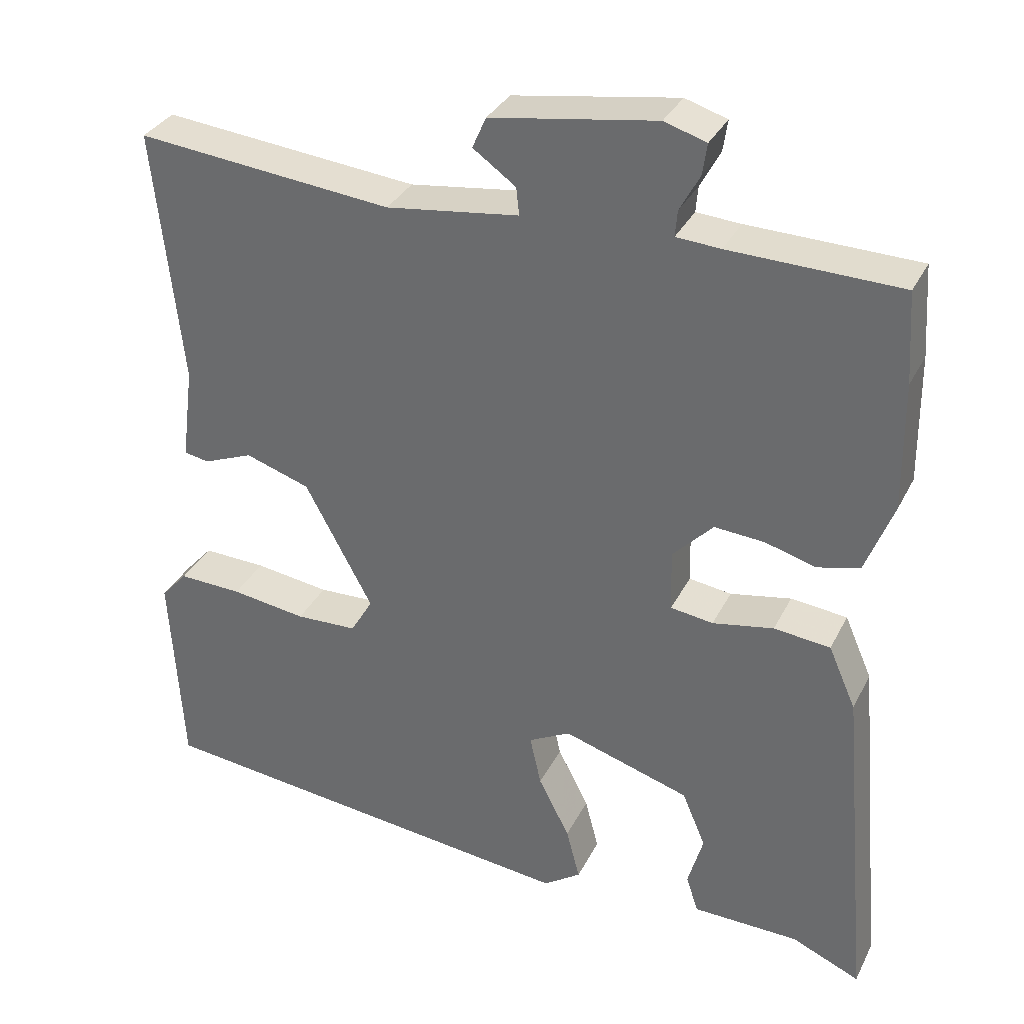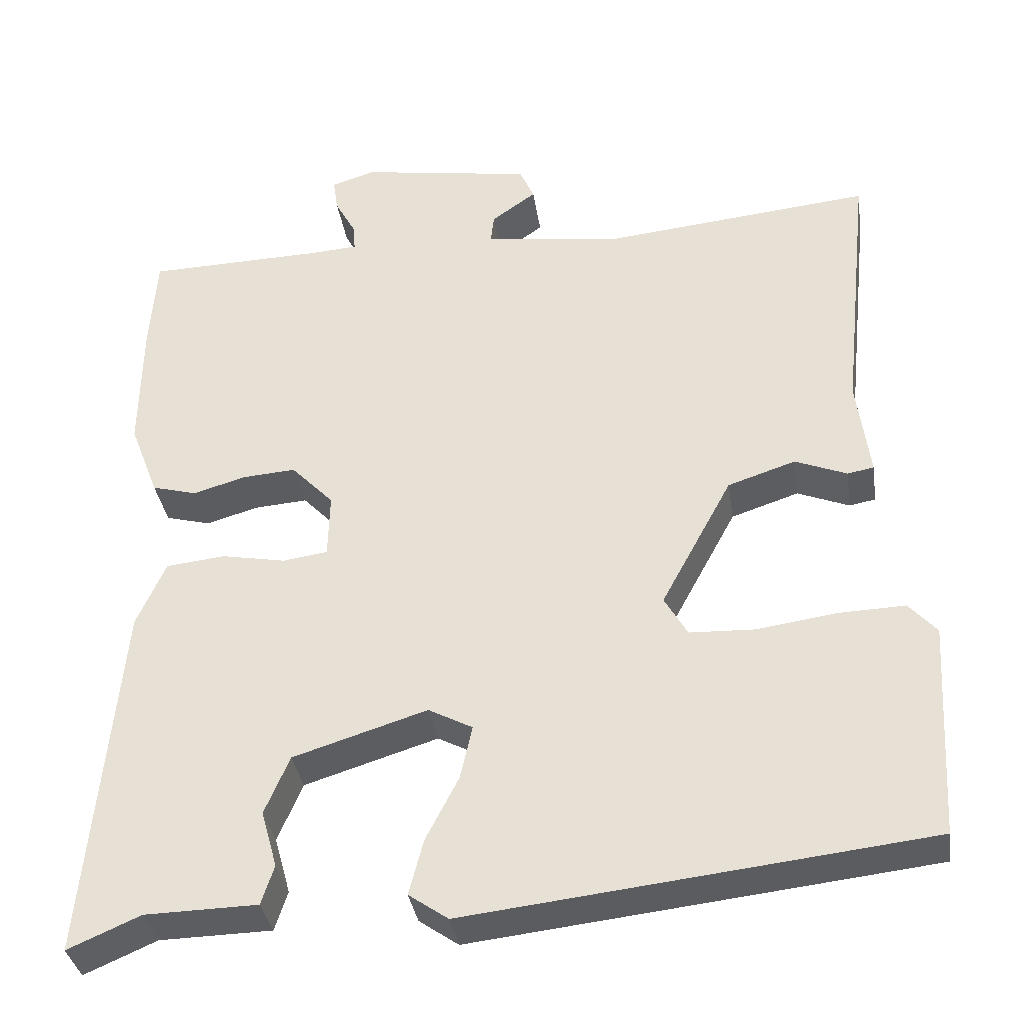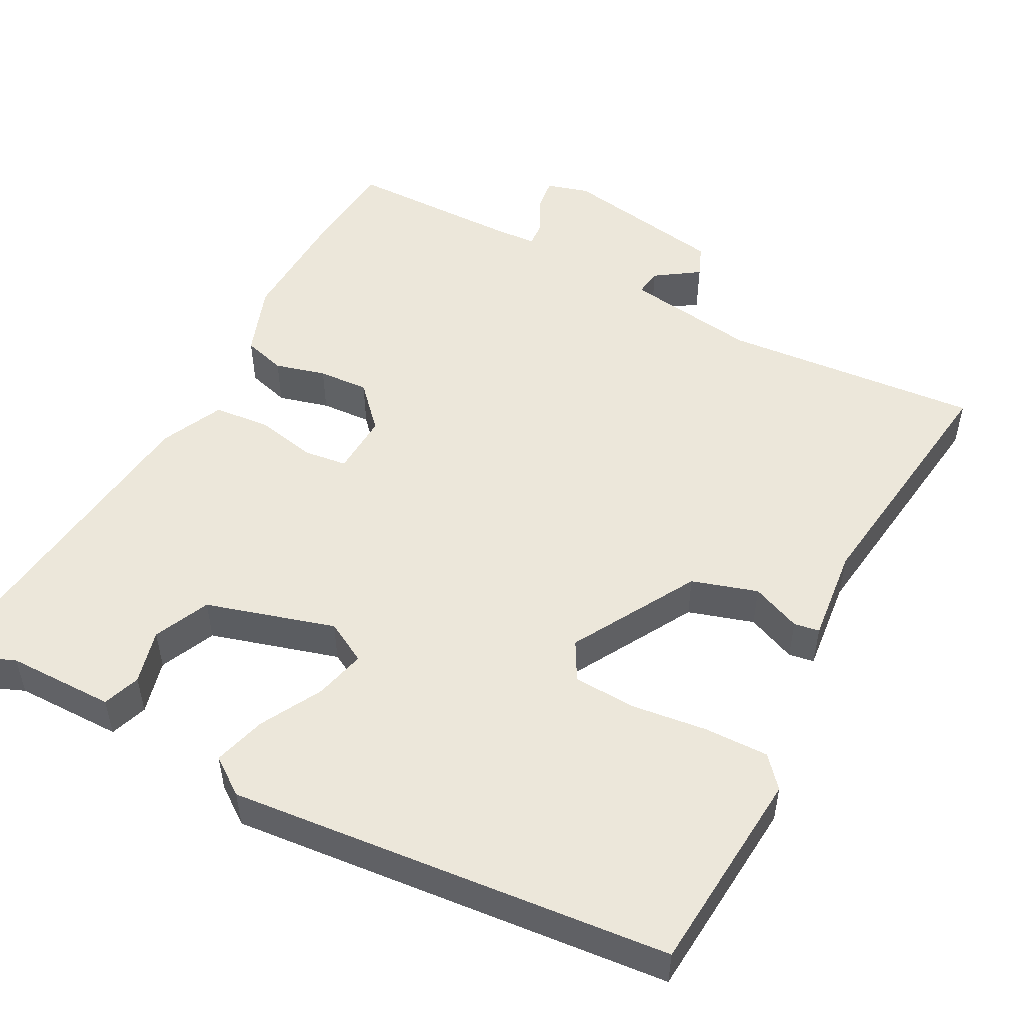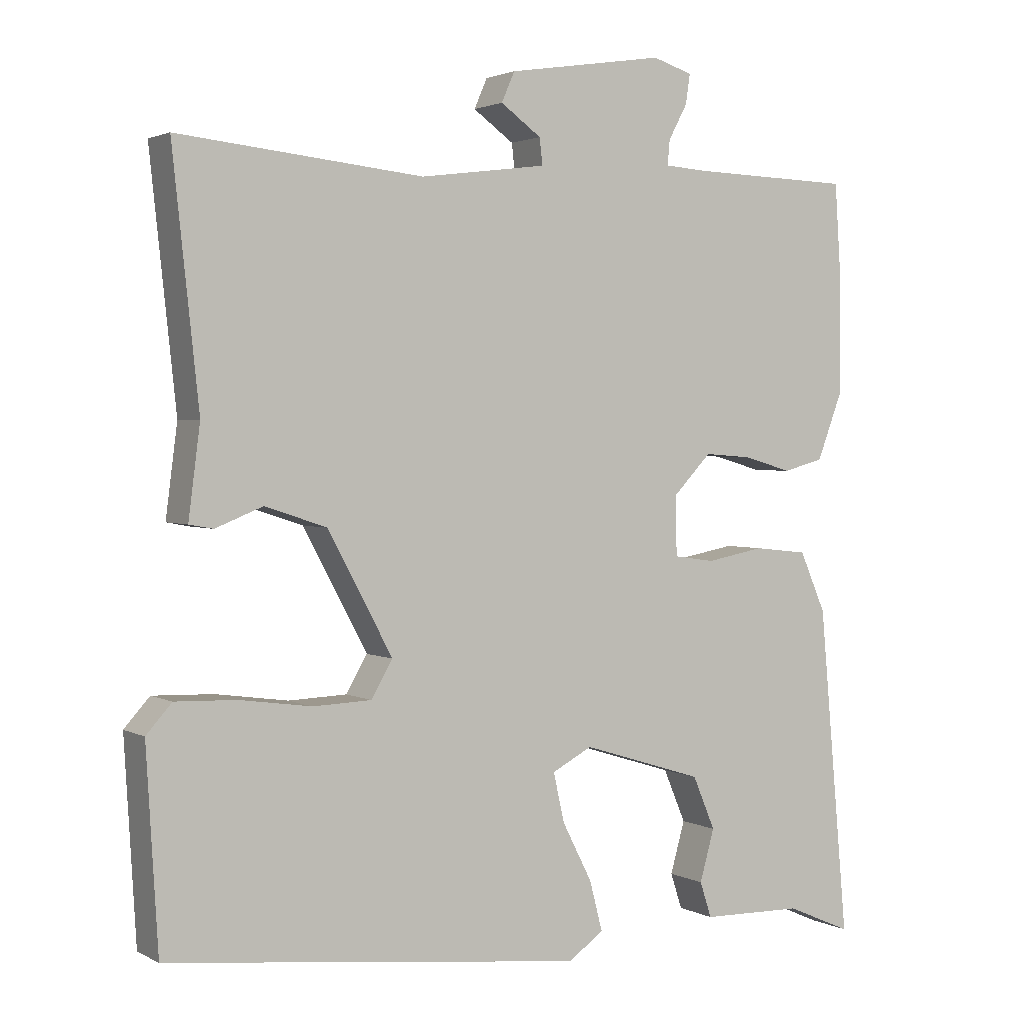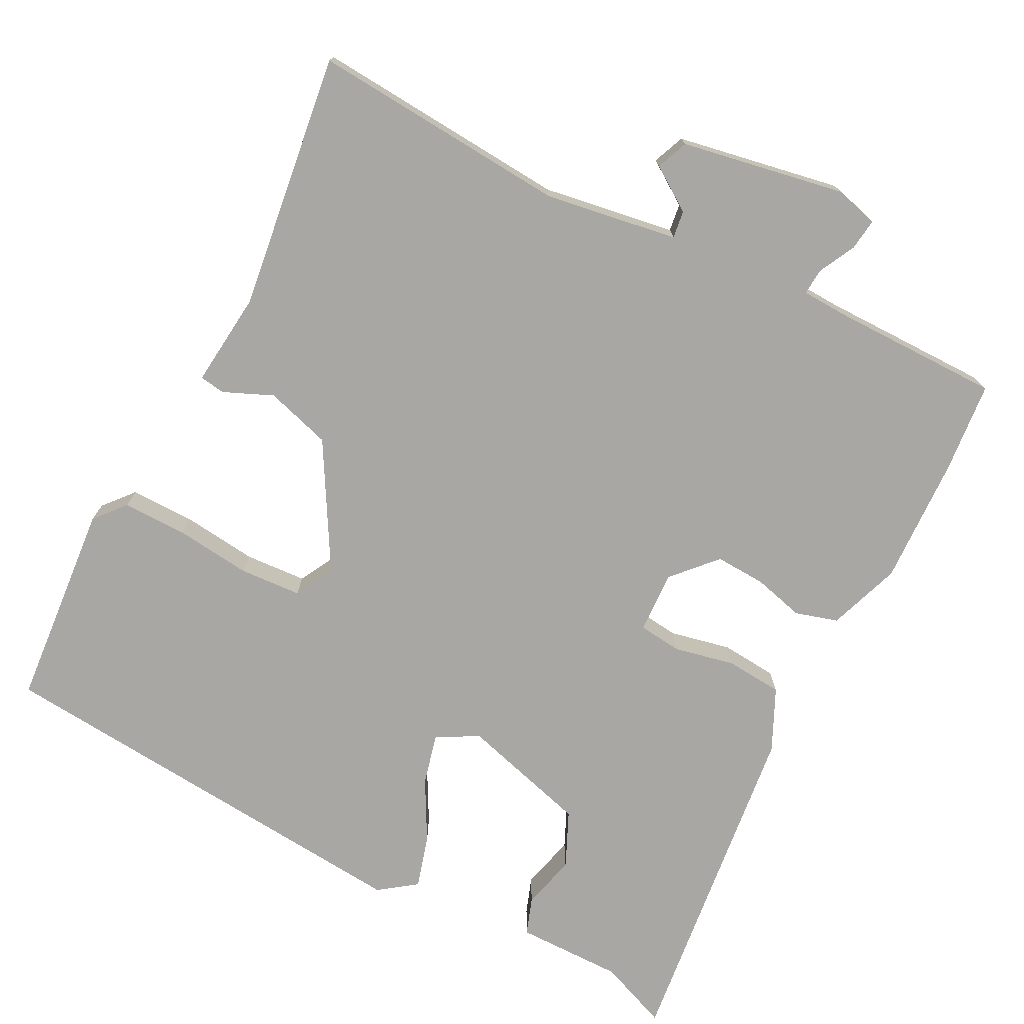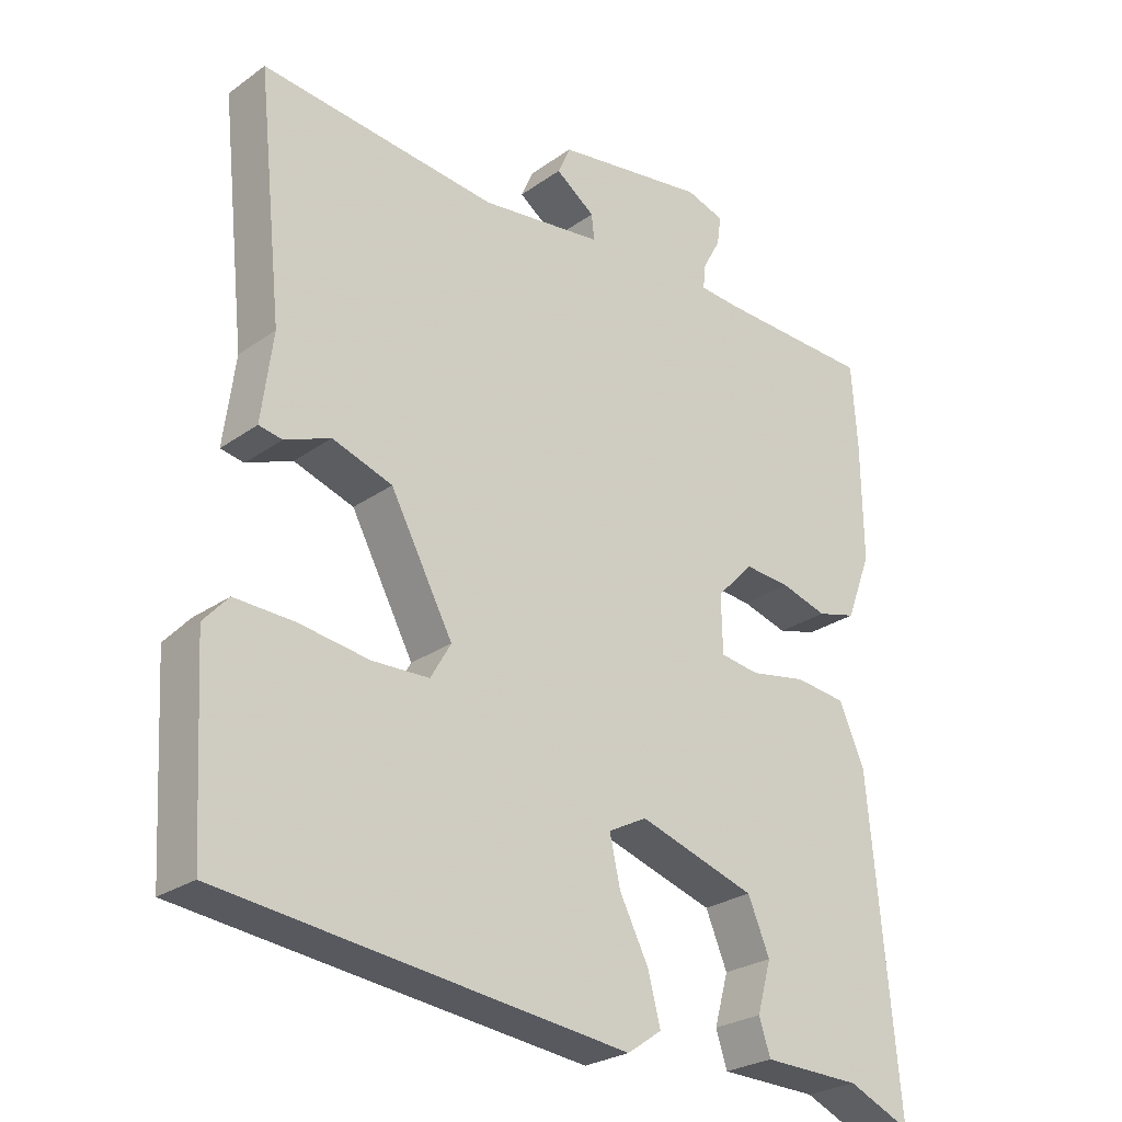
<metadata>
{"format":"obj","ext":"obj","renderer":"f3d","projection":"perspective","resolution":1024,"background":"white","views":[{"elev":33.2,"azim":23.5,"up":"+Z"},{"elev":-35.3,"azim":-171.5,"up":"+Z"},{"elev":51.0,"azim":-151.0,"up":"+Y"},{"elev":2.2,"azim":-30.6,"up":"+Z"},{"elev":-74.7,"azim":-25.8,"up":"+Y"},{"elev":-26.2,"azim":-42.0,"up":"+Z"}]}
</metadata>
<code>
v -0.488 0.07 0.552
v -0.152 0.07 0.518
v 0.022 0.07 0.541
v 0.018 0.07 0.577
v -0.038 0.07 0.617
v -0.02 0.07 0.658
v 0.196 0.07 0.692
v 0.251 0.07 0.675
v 0.245 0.07 0.634
v 0.219 0.07 0.586
v 0.216 0.07 0.552
v 0.274 0.07 0.548
v 0.497 0.07 0.542
v 0.505 0.07 0.423
v 0.507 0.07 0.255
v 0.471 0.07 0.161
v 0.415 0.07 0.146
v 0.349 0.07 0.165
v 0.283 0.07 0.17
v 0.23 0.07 0.115
v 0.232 0.07 0.034
v 0.288 0.07 0.026
v 0.368 0.07 0.041
v 0.442 0.07 0.033
v 0.478 0.07 -0.049
v 0.519 0.07 -0.499
v 0.429 0.07 -0.46
v 0.289 0.07 -0.457
v 0.273 0.07 -0.408
v 0.293 0.07 -0.337
v 0.262 0.07 -0.264
v 0.095 0.07 -0.212
v 0.04 0.07 -0.241
v 0.055 0.07 -0.308
v 0.096 0.07 -0.388
v 0.114 0.07 -0.457
v 0.065 0.07 -0.491
v -0.508 0.07 -0.426
v -0.524 0.07 -0.156
v -0.489 0.07 -0.117
v -0.405 0.07 -0.12
v -0.306 0.07 -0.134
v -0.225 0.07 -0.131
v -0.196 0.07 -0.081
v -0.285 0.07 0.084
v -0.37 0.07 0.112
v -0.435 0.07 0.086
v -0.468 0.07 0.092
v -0.452 0.07 0.216
v -0.488 0 0.552
v -0.152 0 0.518
v 0.022 0 0.541
v 0.018 0 0.577
v -0.038 0 0.617
v -0.02 0 0.658
v 0.196 0 0.692
v 0.251 0 0.675
v 0.245 0 0.634
v 0.219 0 0.586
v 0.216 0 0.552
v 0.274 0 0.548
v 0.497 0 0.542
v 0.505 0 0.423
v 0.507 0 0.255
v 0.471 0 0.161
v 0.415 0 0.146
v 0.349 0 0.165
v 0.283 0 0.17
v 0.23 0 0.115
v 0.232 0 0.034
v 0.288 0 0.026
v 0.368 0 0.041
v 0.442 0 0.033
v 0.478 0 -0.049
v 0.519 0 -0.499
v 0.429 0 -0.46
v 0.289 0 -0.457
v 0.273 0 -0.408
v 0.293 0 -0.337
v 0.262 0 -0.264
v 0.095 0 -0.212
v 0.04 0 -0.241
v 0.055 0 -0.308
v 0.096 0 -0.388
v 0.114 0 -0.457
v 0.065 0 -0.491
v -0.508 0 -0.426
v -0.524 0 -0.156
v -0.489 0 -0.117
v -0.405 0 -0.12
v -0.306 0 -0.134
v -0.225 0 -0.131
v -0.196 0 -0.081
v -0.285 0 0.084
v -0.37 0 0.112
v -0.435 0 0.086
v -0.468 0 0.092
v -0.452 0 0.216
f 46 47 48 49
f 49 1 2
f 46 49 2
f 45 46 2
f 44 45 2 3
f 40 41 42
f 39 40 42
f 38 39 42
f 37 38 42
f 36 37 42
f 35 36 42
f 34 35 42
f 33 34 42 43
f 32 33 43 44
f 27 28 29 30
f 27 30 31
f 26 27 31
f 25 26 31
f 24 25 31
f 23 24 31
f 22 23 31
f 31 32 44
f 22 31 44
f 21 22 44
f 16 17 18
f 15 16 18
f 14 15 18
f 13 14 18
f 12 13 18
f 11 12 18 19
f 8 9 10
f 7 8 10
f 6 7 10
f 5 6 10
f 4 5 10
f 3 4 10 11
f 44 3 11
f 21 44 11
f 20 21 11
f 11 19 20
f 98 97 96 95
f 51 50 98
f 51 98 95
f 51 95 94
f 52 51 94 93
f 91 90 89
f 91 89 88
f 91 88 87
f 91 87 86
f 91 86 85
f 91 85 84
f 91 84 83
f 92 91 83 82
f 93 92 82 81
f 79 78 77 76
f 80 79 76
f 80 76 75
f 80 75 74
f 80 74 73
f 80 73 72
f 80 72 71
f 93 81 80
f 93 80 71
f 93 71 70
f 67 66 65
f 67 65 64
f 67 64 63
f 67 63 62
f 67 62 61
f 68 67 61 60
f 59 58 57
f 59 57 56
f 59 56 55
f 59 55 54
f 59 54 53
f 60 59 53 52
f 60 52 93
f 60 93 70
f 60 70 69
f 69 68 60
f 1 50 51 2
f 2 51 52 3
f 3 52 53 4
f 4 53 54 5
f 5 54 55 6
f 6 55 56 7
f 7 56 57 8
f 8 57 58 9
f 9 58 59 10
f 10 59 60 11
f 11 60 61 12
f 12 61 62 13
f 13 62 63 14
f 14 63 64 15
f 15 64 65 16
f 16 65 66 17
f 17 66 67 18
f 18 67 68 19
f 19 68 69 20
f 20 69 70 21
f 21 70 71 22
f 22 71 72 23
f 23 72 73 24
f 24 73 74 25
f 25 74 75 26
f 26 75 76 27
f 27 76 77 28
f 28 77 78 29
f 29 78 79 30
f 30 79 80 31
f 31 80 81 32
f 32 81 82 33
f 33 82 83 34
f 34 83 84 35
f 35 84 85 36
f 36 85 86 37
f 37 86 87 38
f 38 87 88 39
f 39 88 89 40
f 40 89 90 41
f 41 90 91 42
f 42 91 92 43
f 43 92 93 44
f 44 93 94 45
f 45 94 95 46
f 46 95 96 47
f 47 96 97 48
f 48 97 98 49
f 49 98 50 1

</code>
